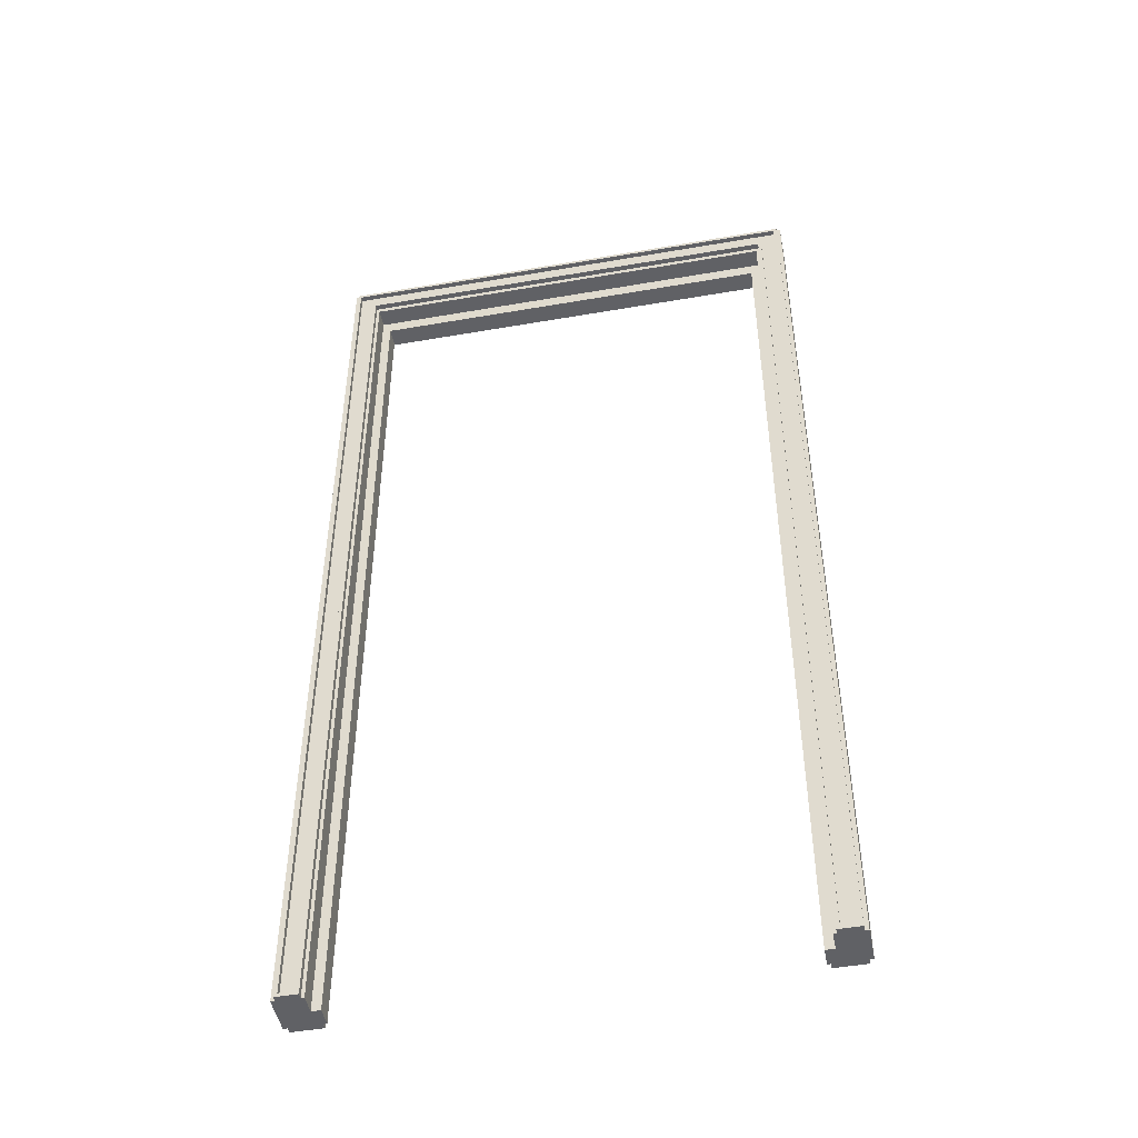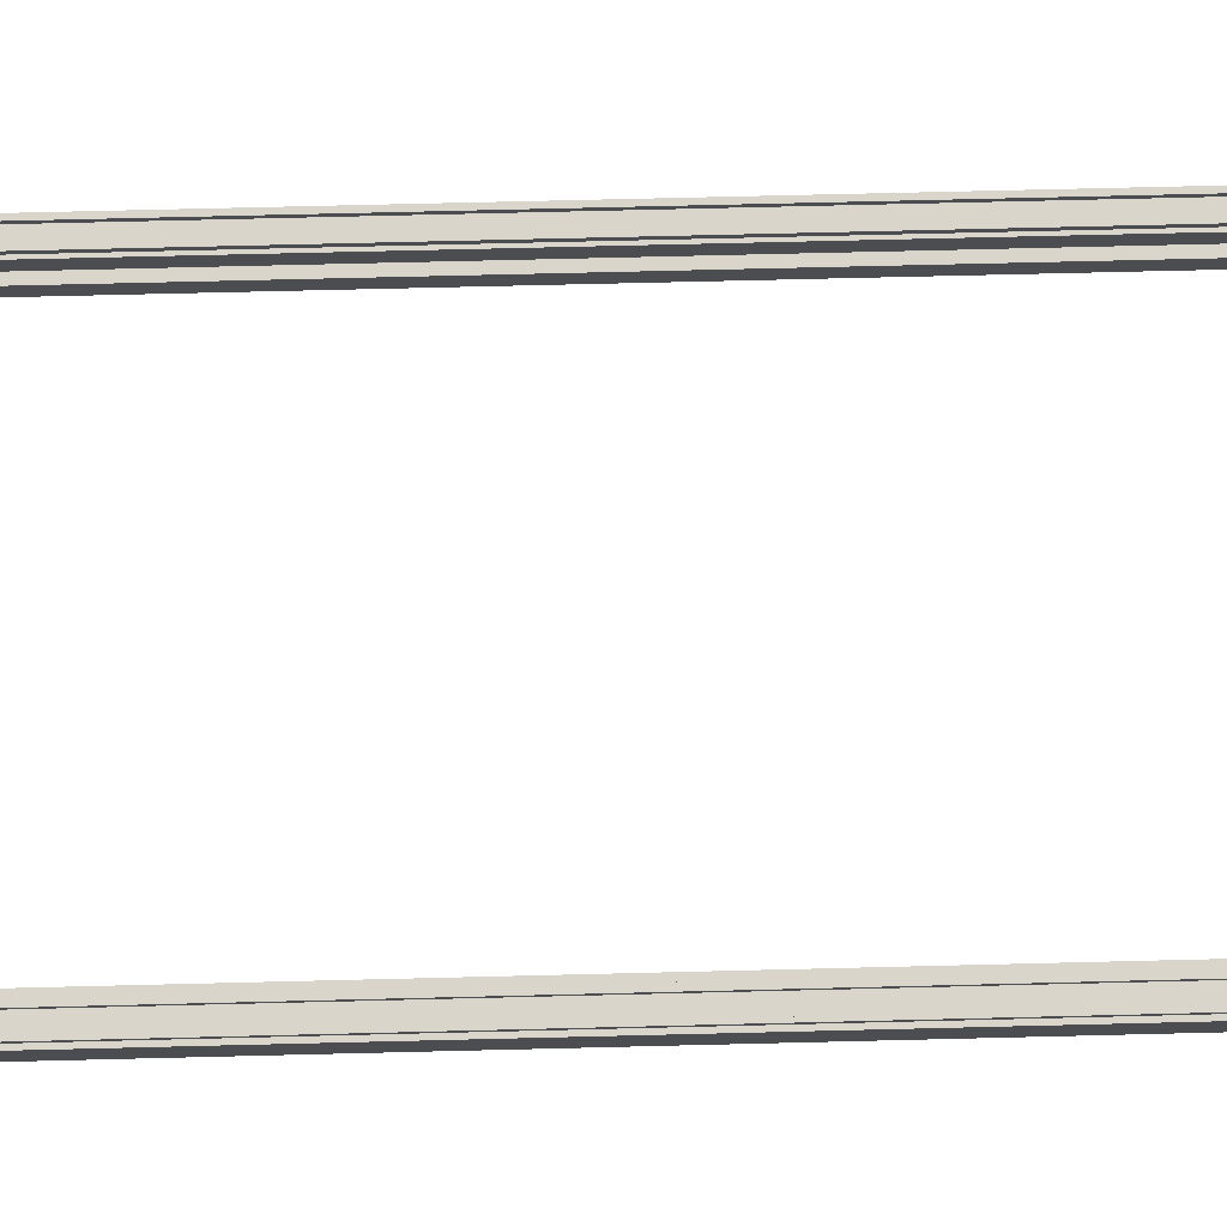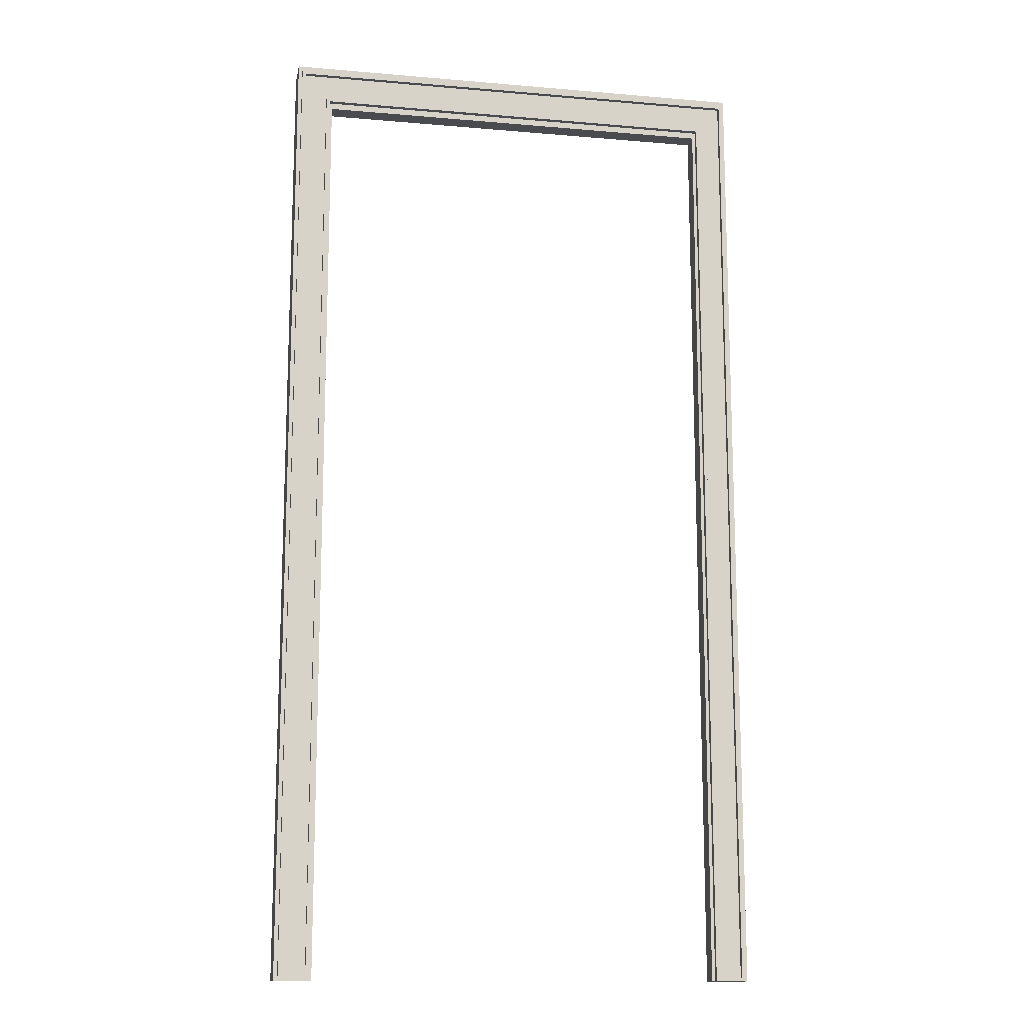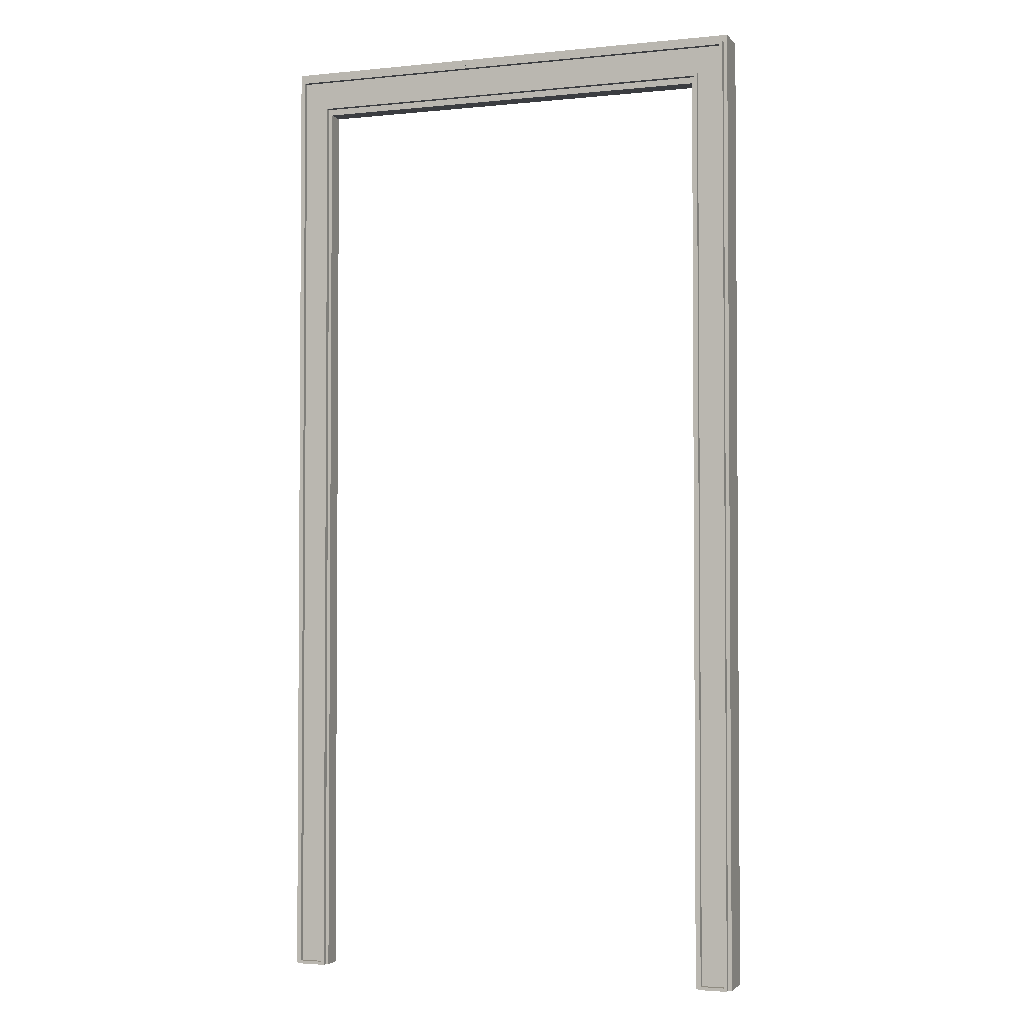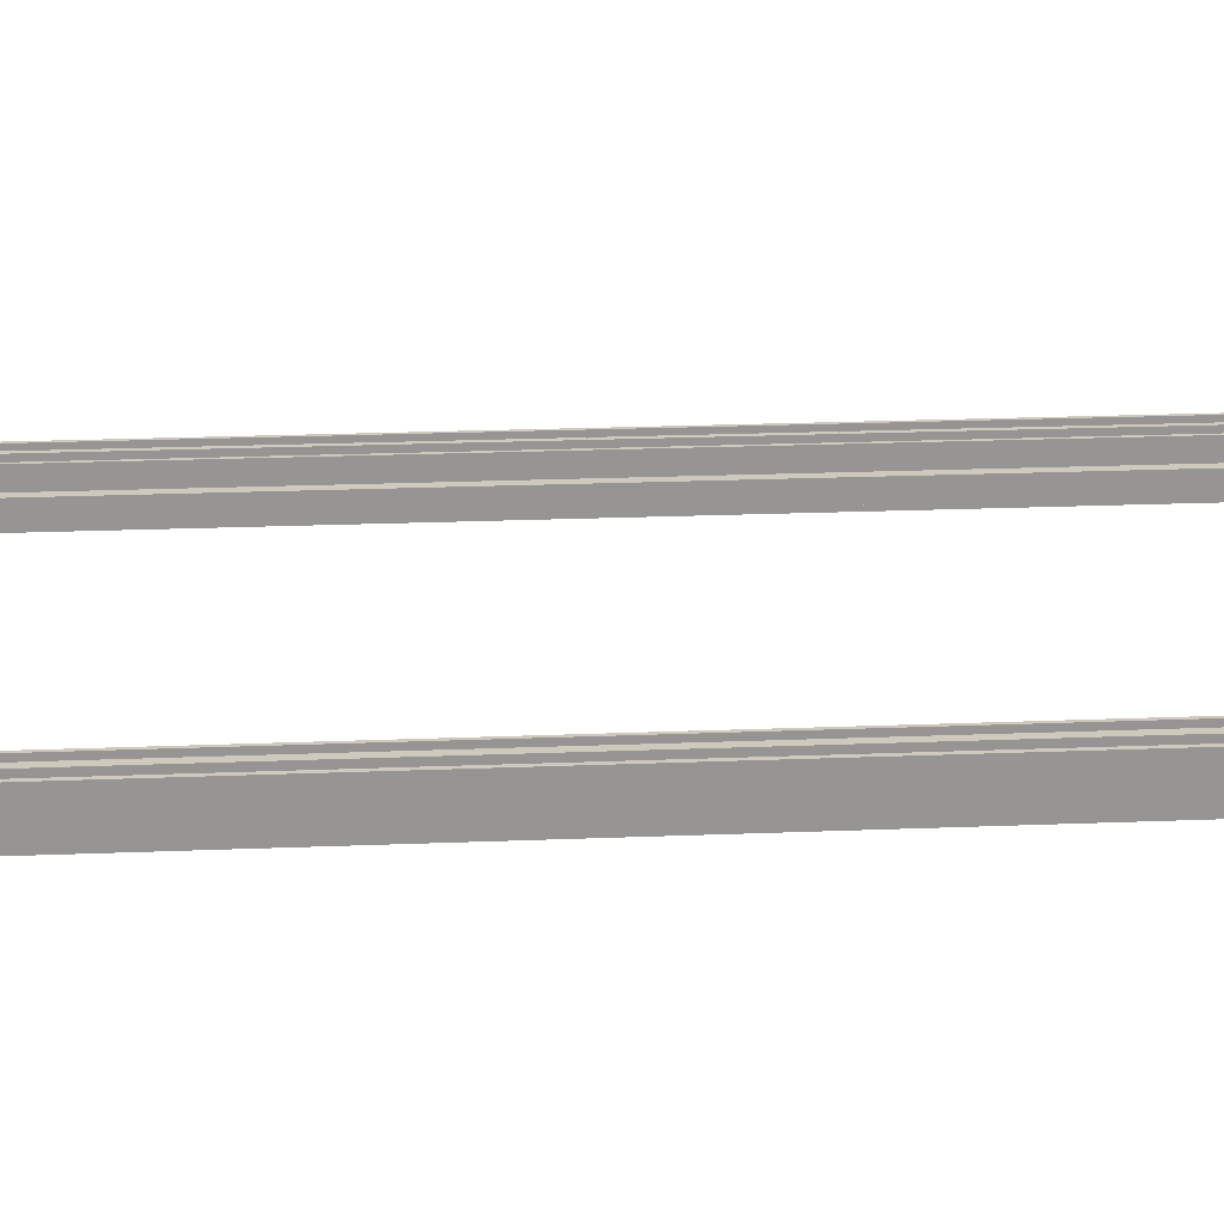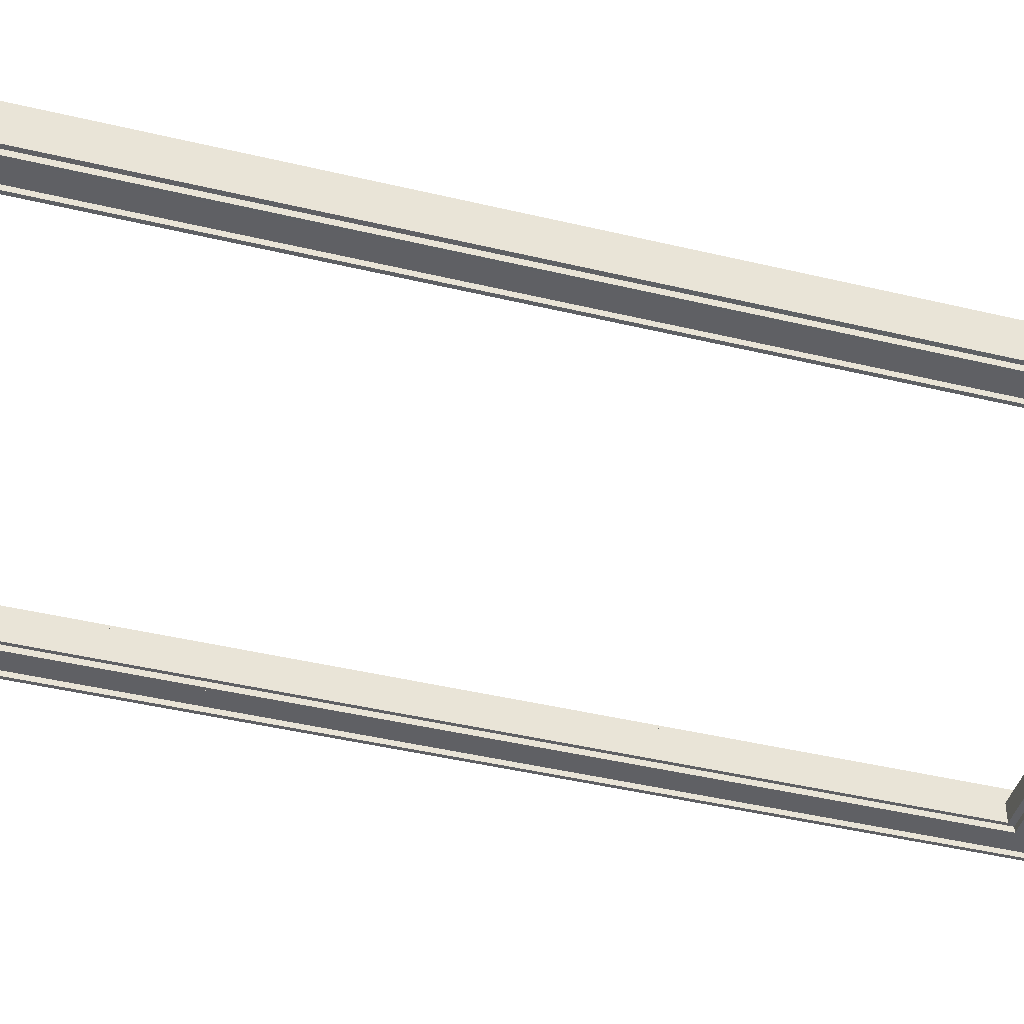
<metadata>
{"format":"obj","ext":"obj","renderer":"f3d","projection":"perspective","resolution":1024,"background":"white","views":[{"elev":-47.8,"azim":-169.0,"up":"+Z"},{"elev":74.2,"azim":88.6,"up":"+Y"},{"elev":-13.9,"azim":-10.8,"up":"+Z"},{"elev":-2.6,"azim":19.4,"up":"+Z"},{"elev":22.7,"azim":-93.9,"up":"+Y"},{"elev":-43.2,"azim":-105.9,"up":"+Y"}]}
</metadata>
<code>
o Doorway_10
v 0.4588 0.02091 0.9787
v 0.4588 0.02021 -1.052
v 0.4588 -0.01979 -1.052
v 0.4588 -0.01909 0.9787
v 0.5204 -0.05907 1.052
v 0.5204 0.02093 1.052
v 0.5204 0.02021 -1.052
v 0.5204 -0.05979 -1.052
v 0.4398 -0.05979 -1.052
v 0.4398 -0.0591 0.9496
v 0.4398 -0.0191 0.9496
v 0.4398 -0.01979 -1.052
v 0.512 0.02021 -1.052
v 0.512 0.02093 1.041
v 0.4654 0.02021 -1.052
v 0.4654 0.02091 0.9892
v 0.4652 -0.02651 -1.052
v 0.4467 -0.05909 0.9631
v 0.4467 -0.05979 -1.052
v 0.512 -0.05907 1.036
v 0.512 -0.05979 -1.052
v 0.4467 -0.02651 -1.052
v -0.4596 0.02091 0.9787
v -0.4596 0.02021 -1.052
v -0.4596 -0.01979 -1.052
v -0.4596 -0.01909 0.9787
v -0.5212 -0.05907 1.052
v -0.5212 0.02093 1.052
v -0.5212 0.02021 -1.052
v -0.5212 -0.05979 -1.052
v -0.4406 -0.05979 -1.052
v -0.4406 -0.0591 0.9496
v -0.4406 -0.0191 0.9496
v -0.4406 -0.01979 -1.052
v -0.5128 0.02021 -1.052
v -0.5128 0.02093 1.041
v -0.4662 0.02021 -1.052
v -0.4662 0.02091 0.9892
v -0.4661 -0.02651 -1.052
v -0.4475 -0.05909 0.9631
v -0.4475 -0.05979 -1.052
v -0.5128 -0.05907 1.036
v -0.5128 -0.05979 -1.052
v -0.4475 -0.02651 -1.052
v 0.512 0.02093 1.041
v 0.4654 0.02091 0.9892
v -0.4662 0.02091 0.9892
v -0.5128 0.02093 1.041
v 0.4467 -0.05909 0.9631
v 0.512 -0.05907 1.036
v -0.5128 -0.05907 1.036
v -0.4475 -0.05909 0.9631
v 0.512 0.03221 -1.052
v 0.512 0.03293 1.041
v 0.4654 0.03221 -1.052
v 0.4654 0.03291 0.9892
v -0.4662 0.03291 0.9892
v -0.5128 0.03293 1.041
v -0.4662 0.03221 -1.052
v -0.5128 0.03221 -1.052
v 0.4467 -0.07109 0.9631
v 0.512 -0.07107 1.036
v 0.4467 -0.07179 -1.052
v 0.512 -0.07179 -1.052
v -0.5128 -0.07107 1.036
v -0.4475 -0.07109 0.9631
v -0.5128 -0.07179 -1.052
v -0.4475 -0.07179 -1.052
v 0.505 0.03221 -1.045
v 0.505 0.03293 1.034
v 0.4724 0.03221 -1.045
v 0.4724 0.03291 0.9962
v -0.4732 0.03291 0.9962
v -0.5058 0.03293 1.034
v -0.4732 0.03221 -1.045
v -0.5058 0.03221 -1.045
v 0.4537 -0.07109 0.9701
v 0.505 -0.07107 1.029
v 0.4537 -0.07179 -1.045
v 0.505 -0.07179 -1.045
v -0.5058 -0.07107 1.029
v -0.4545 -0.07109 0.9701
v -0.5058 -0.07179 -1.045
v -0.4545 -0.07179 -1.045
v 0.505 0.02141 -1.045
v 0.505 0.02197 1.034
v 0.4724 0.02141 -1.045
v 0.4724 0.02196 0.9962
v -0.4732 0.02196 0.9962
v -0.5058 0.02197 1.034
v -0.4732 0.02141 -1.045
v -0.5058 0.02141 -1.045
v 0.4537 -0.06028 0.9701
v 0.505 -0.06027 1.029
v 0.4537 -0.06083 -1.045
v 0.505 -0.06083 -1.045
v -0.5058 -0.06027 1.029
v -0.4545 -0.06028 0.9701
v -0.5058 -0.06083 -1.045
v -0.4545 -0.06083 -1.045
f 17 13 21
f 22 9 12
f 15 3 2
f 21 7 8
f 85 88 86
f 1 15 2
f 4 2 3
f 11 3 12
f 10 12 9
f 19 10 9
f 5 7 6
f 14 7 13
f 93 96 94
f 8 20 21
f 22 3 17
f 19 17 21
f 10 33 11
f 11 26 4
f 4 23 1
f 1 38 16
f 86 89 90
f 14 28 6
f 6 27 5
f 20 27 42
f 94 98 93
f 18 32 10
f 35 39 43
f 31 44 34
f 37 25 39
f 29 43 30
f 89 92 90
f 23 37 38
f 24 26 25
f 33 25 26
f 34 32 31
f 41 32 40
f 27 29 30
f 36 29 28
f 99 98 97
f 30 42 27
f 44 25 34
f 39 41 43
f 14 13 45
f 15 16 46
f 38 46 16
f 14 48 36
f 38 37 47
f 35 36 48
f 18 19 49
f 21 20 50
f 42 50 20
f 18 52 40
f 42 43 51
f 41 40 52
f 45 53 54
f 46 55 15
f 47 56 46
f 45 58 48
f 47 59 57
f 35 58 60
f 19 61 49
f 21 62 64
f 51 62 50
f 49 66 52
f 51 67 65
f 52 68 41
f 15 53 13
f 19 64 63
f 37 60 59
f 67 41 68
f 54 69 70
f 55 69 53
f 56 71 55
f 57 72 56
f 54 74 58
f 57 75 73
f 59 76 75
f 58 76 60
f 61 79 77
f 63 80 79
f 62 80 64
f 65 78 62
f 61 82 66
f 65 83 81
f 68 83 67
f 66 84 68
f 69 86 70
f 71 85 69
f 71 88 87
f 73 88 72
f 70 90 74
f 75 89 73
f 76 91 75
f 76 90 92
f 77 95 93
f 80 95 79
f 78 96 80
f 81 94 78
f 77 98 82
f 81 99 97
f 83 100 99
f 82 100 84
f 17 15 13
f 22 19 9
f 15 17 3
f 21 13 7
f 85 87 88
f 1 16 15
f 4 1 2
f 11 4 3
f 10 11 12
f 19 18 10
f 5 8 7
f 14 6 7
f 93 95 96
f 8 5 20
f 22 12 3
f 19 22 17
f 10 32 33
f 11 33 26
f 4 26 23
f 1 23 38
f 86 88 89
f 14 36 28
f 6 28 27
f 20 5 27
f 94 97 98
f 18 40 32
f 35 37 39
f 31 41 44
f 37 24 25
f 29 35 43
f 89 91 92
f 23 24 37
f 24 23 26
f 33 34 25
f 34 33 32
f 41 31 32
f 27 28 29
f 36 35 29
f 99 100 98
f 30 43 42
f 44 39 25
f 39 44 41
f 38 47 46
f 14 45 48
f 42 51 50
f 18 49 52
f 45 13 53
f 46 56 55
f 47 57 56
f 45 54 58
f 47 37 59
f 35 48 58
f 19 63 61
f 21 50 62
f 51 65 62
f 49 61 66
f 51 43 67
f 52 66 68
f 15 55 53
f 19 21 64
f 37 35 60
f 67 43 41
f 54 53 69
f 55 71 69
f 56 72 71
f 57 73 72
f 54 70 74
f 57 59 75
f 59 60 76
f 58 74 76
f 61 63 79
f 63 64 80
f 62 78 80
f 65 81 78
f 61 77 82
f 65 67 83
f 68 84 83
f 66 82 84
f 69 85 86
f 71 87 85
f 71 72 88
f 73 89 88
f 70 86 90
f 75 91 89
f 76 92 91
f 76 74 90
f 77 79 95
f 80 96 95
f 78 94 96
f 81 97 94
f 77 93 98
f 81 83 99
f 83 84 100
f 82 98 100

</code>
